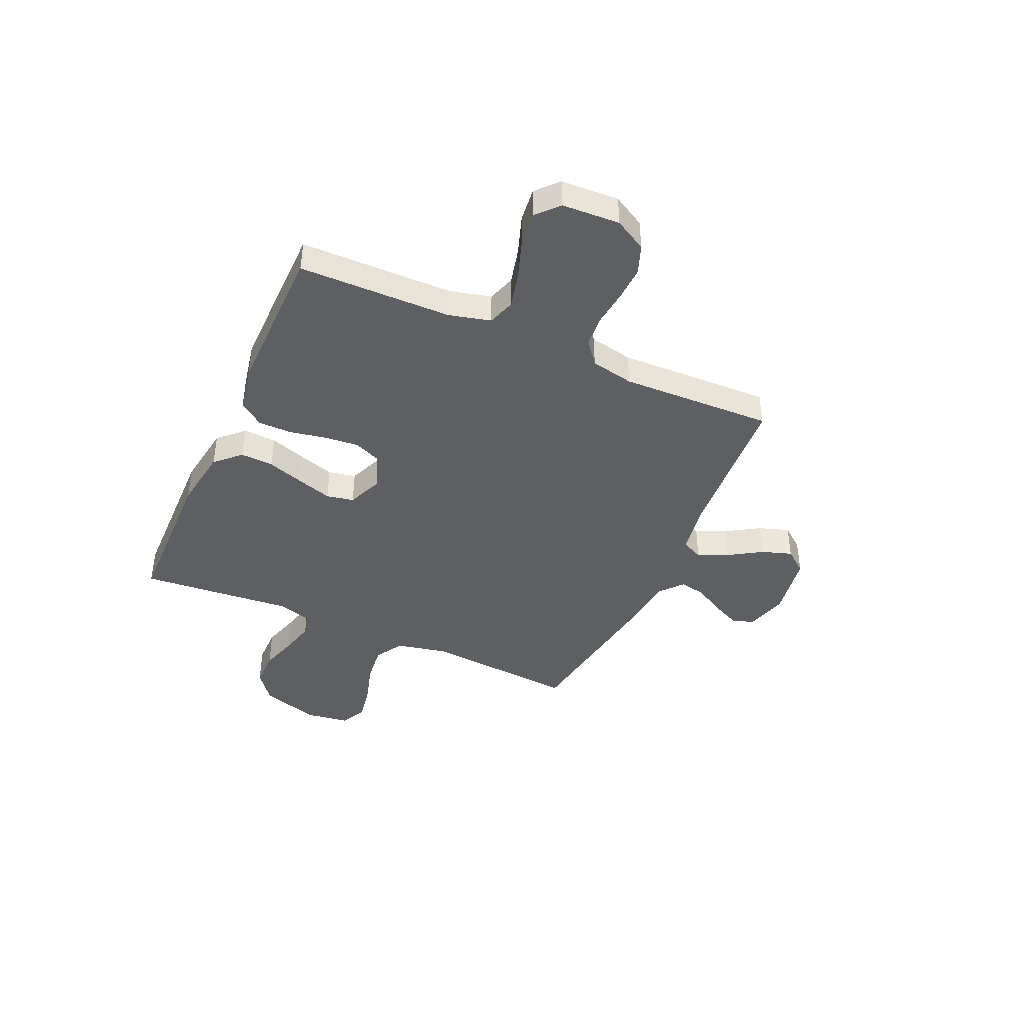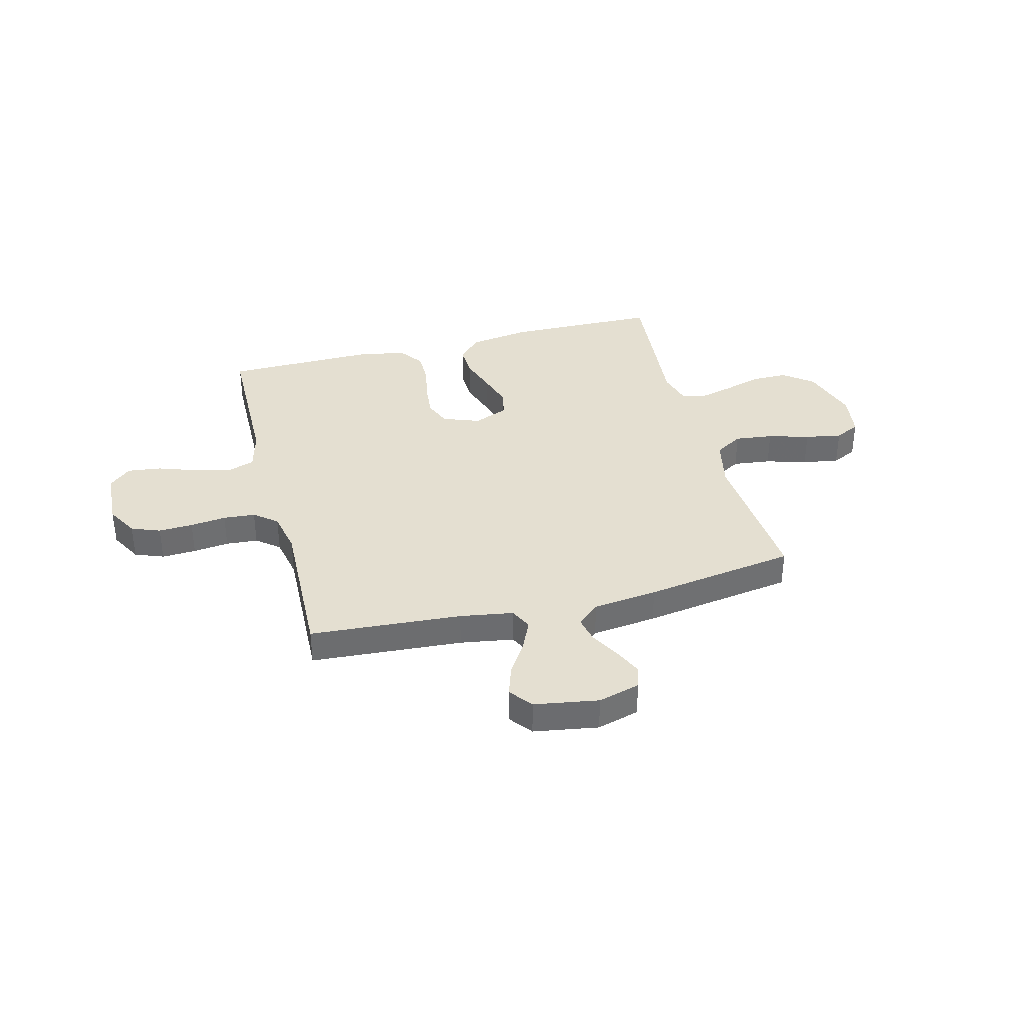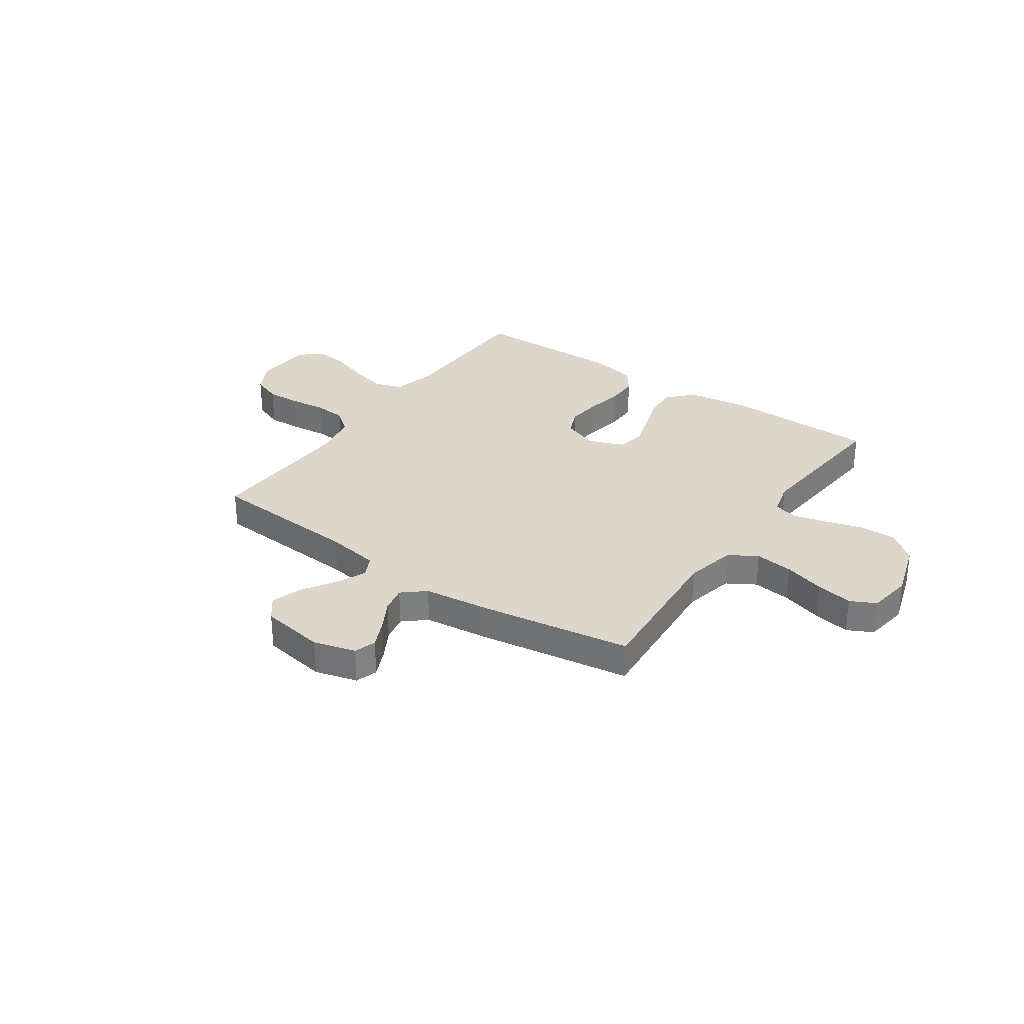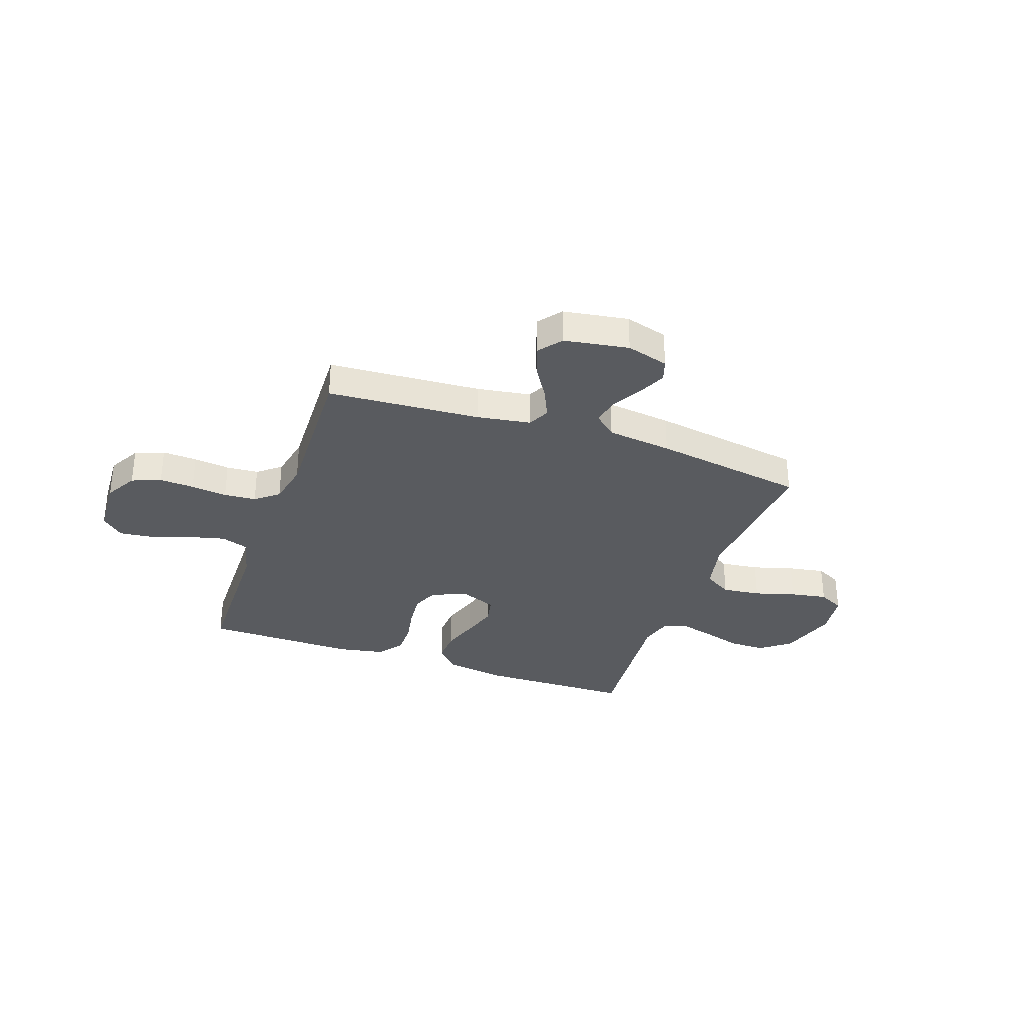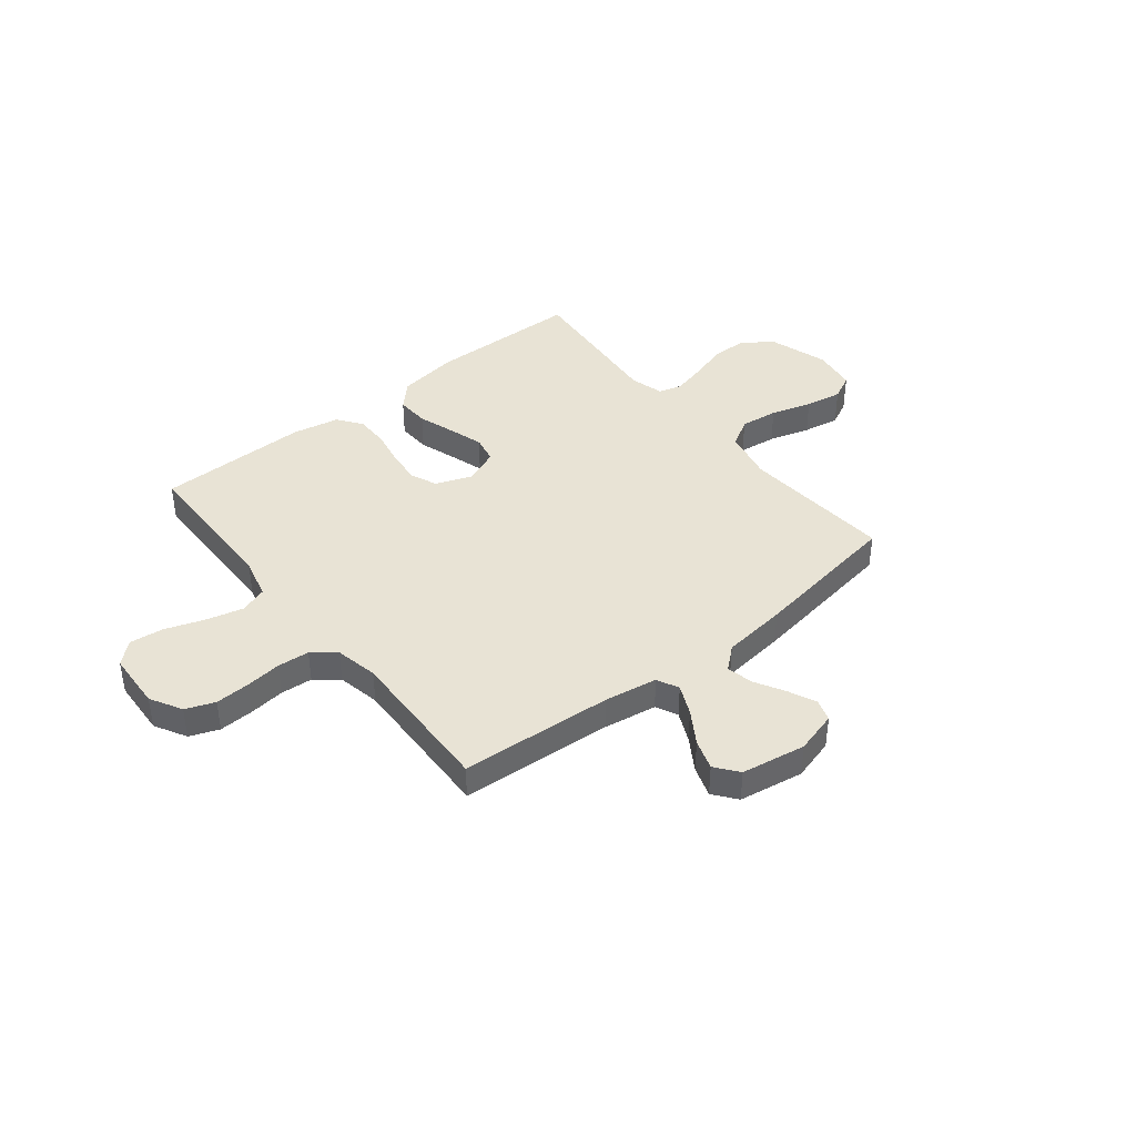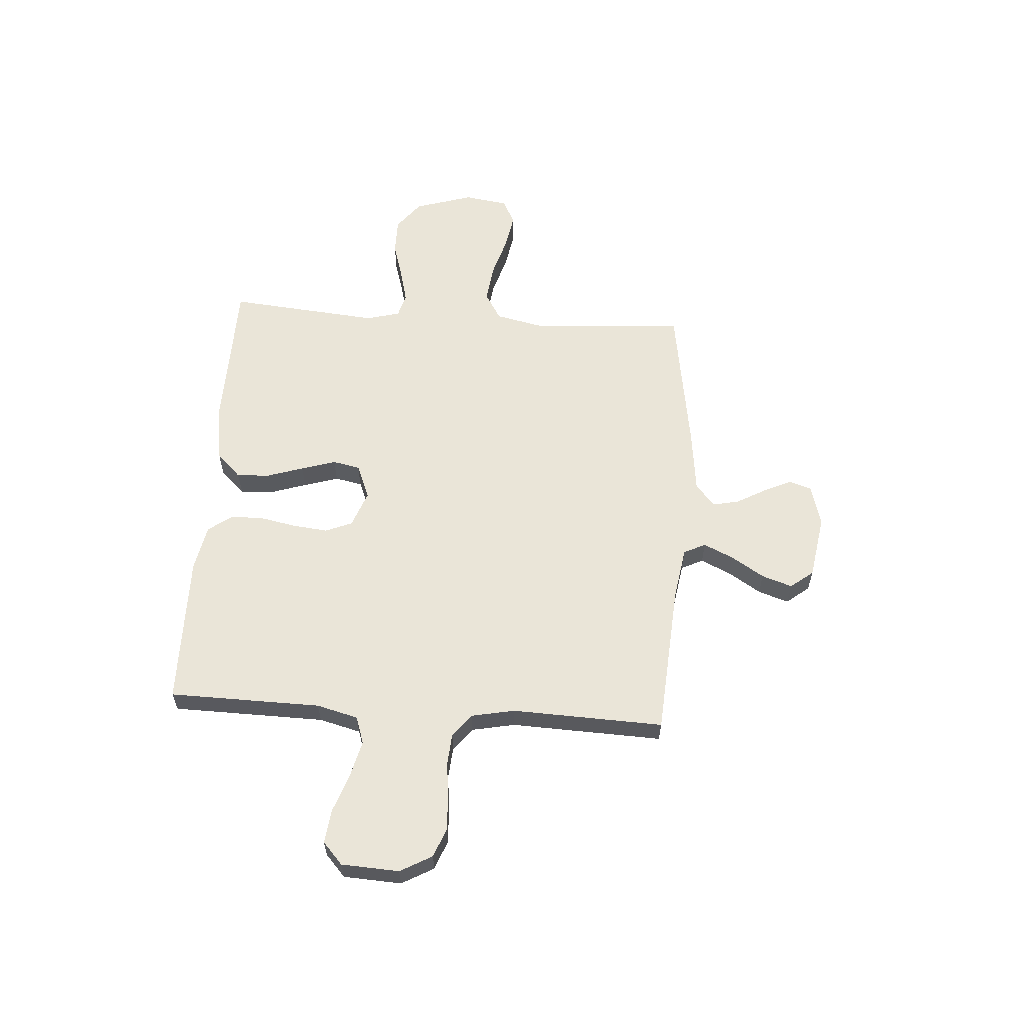
<metadata>
{"format":"obj","ext":"obj","renderer":"f3d","projection":"perspective","resolution":1024,"background":"white","views":[{"elev":-41.9,"azim":65.8,"up":"+Y"},{"elev":36.6,"azim":165.5,"up":"+Y"},{"elev":30.8,"azim":-145.2,"up":"+Y"},{"elev":-32.7,"azim":160.5,"up":"+Y"},{"elev":41.0,"azim":141.3,"up":"+Y"},{"elev":59.5,"azim":93.9,"up":"+Y"}]}
</metadata>
<code>
v -0.5 0.07 0.5
v -0.2 0.07 0.506
v -0.078 0.07 0.488
v -0.032 0.07 0.44
v -0.035 0.07 0.375
v -0.059 0.07 0.302
v -0.08 0.07 0.234
v -0.069 0.07 0.18
v 0 0.07 0.152
v 0.072 0.07 0.179
v 0.094 0.07 0.232
v 0.087 0.07 0.3
v 0.073 0.07 0.372
v 0.073 0.07 0.437
v 0.108 0.07 0.485
v 0.2 0.07 0.503
v 0.5 0.07 0.5
v 0.505 0.07 0.2
v 0.526 0.07 0.118
v 0.58 0.07 0.1
v 0.652 0.07 0.118
v 0.729 0.07 0.145
v 0.796 0.07 0.153
v 0.839 0.07 0.114
v 0.845 0.07 0
v 0.81 0.07 -0.063
v 0.753 0.07 -0.085
v 0.685 0.07 -0.082
v 0.614 0.07 -0.074
v 0.551 0.07 -0.079
v 0.506 0.07 -0.115
v 0.489 0.07 -0.2
v 0.5 0.07 -0.5
v 0.2 0.07 -0.521
v 0.095 0.07 -0.538
v 0.074 0.07 -0.581
v 0.101 0.07 -0.64
v 0.142 0.07 -0.705
v 0.162 0.07 -0.765
v 0.127 0.07 -0.81
v 0 0.07 -0.831
v -0.083 0.07 -0.808
v -0.097 0.07 -0.765
v -0.072 0.07 -0.71
v -0.039 0.07 -0.651
v -0.028 0.07 -0.599
v -0.072 0.07 -0.561
v -0.2 0.07 -0.546
v -0.5 0.07 -0.5
v -0.477 0.07 -0.2
v -0.499 0.07 -0.099
v -0.554 0.07 -0.066
v -0.629 0.07 -0.075
v -0.71 0.07 -0.099
v -0.782 0.07 -0.112
v -0.832 0.07 -0.087
v -0.845 0.07 0
v -0.809 0.07 0.115
v -0.751 0.07 0.16
v -0.679 0.07 0.16
v -0.605 0.07 0.138
v -0.538 0.07 0.121
v -0.491 0.07 0.134
v -0.473 0.07 0.2
v -0.5 0 0.5
v -0.2 0 0.506
v -0.078 0 0.488
v -0.032 0 0.44
v -0.035 0 0.375
v -0.059 0 0.302
v -0.08 0 0.234
v -0.069 0 0.18
v 0 0 0.152
v 0.072 0 0.179
v 0.094 0 0.232
v 0.087 0 0.3
v 0.073 0 0.372
v 0.073 0 0.437
v 0.108 0 0.485
v 0.2 0 0.503
v 0.5 0 0.5
v 0.505 0 0.2
v 0.526 0 0.118
v 0.58 0 0.1
v 0.652 0 0.118
v 0.729 0 0.145
v 0.796 0 0.153
v 0.839 0 0.114
v 0.845 0 0
v 0.81 0 -0.063
v 0.753 0 -0.085
v 0.685 0 -0.082
v 0.614 0 -0.074
v 0.551 0 -0.079
v 0.506 0 -0.115
v 0.489 0 -0.2
v 0.5 0 -0.5
v 0.2 0 -0.521
v 0.095 0 -0.538
v 0.074 0 -0.581
v 0.101 0 -0.64
v 0.142 0 -0.705
v 0.162 0 -0.765
v 0.127 0 -0.81
v 0 0 -0.831
v -0.083 0 -0.808
v -0.097 0 -0.765
v -0.072 0 -0.71
v -0.039 0 -0.651
v -0.028 0 -0.599
v -0.072 0 -0.561
v -0.2 0 -0.546
v -0.5 0 -0.5
v -0.477 0 -0.2
v -0.499 0 -0.099
v -0.554 0 -0.066
v -0.629 0 -0.075
v -0.71 0 -0.099
v -0.782 0 -0.112
v -0.832 0 -0.087
v -0.845 0 0
v -0.809 0 0.115
v -0.751 0 0.16
v -0.679 0 0.16
v -0.605 0 0.138
v -0.538 0 0.121
v -0.491 0 0.134
v -0.473 0 0.2
f 59 60 61
f 58 59 61
f 57 58 61
f 56 57 61
f 55 56 61
f 54 55 61
f 53 54 61
f 52 53 61 62
f 51 52 62 63
f 47 48 49 50
f 51 63 64
f 50 51 64
f 47 50 64
f 46 47 64
f 43 44 45
f 42 43 45
f 41 42 45
f 40 41 45
f 39 40 45
f 38 39 45
f 37 38 45
f 36 37 45 46
f 32 33 34
f 31 32 34 35
f 27 28 29
f 26 27 29
f 25 26 29
f 24 25 29
f 23 24 29
f 22 23 29
f 21 22 29
f 20 21 29 30
f 19 20 30 31
f 16 17 18
f 15 16 18
f 14 15 18
f 13 14 18
f 12 13 18
f 18 19 31
f 12 18 31
f 11 12 31
f 4 5 6
f 3 4 6
f 2 3 6
f 1 2 6
f 64 1 6
f 64 6 7
f 35 36 46 64
f 10 11 31 35
f 9 10 35
f 8 9 35 64
f 7 8 64
f 125 124 123
f 125 123 122
f 125 122 121
f 125 121 120
f 125 120 119
f 125 119 118
f 125 118 117
f 126 125 117 116
f 127 126 116 115
f 114 113 112 111
f 128 127 115
f 128 115 114
f 128 114 111
f 128 111 110
f 109 108 107
f 109 107 106
f 109 106 105
f 109 105 104
f 109 104 103
f 109 103 102
f 109 102 101
f 110 109 101 100
f 98 97 96
f 99 98 96 95
f 93 92 91
f 93 91 90
f 93 90 89
f 93 89 88
f 93 88 87
f 93 87 86
f 93 86 85
f 94 93 85 84
f 95 94 84 83
f 82 81 80
f 82 80 79
f 82 79 78
f 82 78 77
f 82 77 76
f 95 83 82
f 95 82 76
f 95 76 75
f 70 69 68
f 70 68 67
f 70 67 66
f 70 66 65
f 70 65 128
f 71 70 128
f 128 110 100 99
f 99 95 75 74
f 99 74 73
f 128 99 73 72
f 128 72 71
f 1 65 66 2
f 2 66 67 3
f 3 67 68 4
f 4 68 69 5
f 5 69 70 6
f 6 70 71 7
f 7 71 72 8
f 8 72 73 9
f 9 73 74 10
f 10 74 75 11
f 11 75 76 12
f 12 76 77 13
f 13 77 78 14
f 14 78 79 15
f 15 79 80 16
f 16 80 81 17
f 17 81 82 18
f 18 82 83 19
f 19 83 84 20
f 20 84 85 21
f 21 85 86 22
f 22 86 87 23
f 23 87 88 24
f 24 88 89 25
f 25 89 90 26
f 26 90 91 27
f 27 91 92 28
f 28 92 93 29
f 29 93 94 30
f 30 94 95 31
f 31 95 96 32
f 32 96 97 33
f 33 97 98 34
f 34 98 99 35
f 35 99 100 36
f 36 100 101 37
f 37 101 102 38
f 38 102 103 39
f 39 103 104 40
f 40 104 105 41
f 41 105 106 42
f 42 106 107 43
f 43 107 108 44
f 44 108 109 45
f 45 109 110 46
f 46 110 111 47
f 47 111 112 48
f 48 112 113 49
f 49 113 114 50
f 50 114 115 51
f 51 115 116 52
f 52 116 117 53
f 53 117 118 54
f 54 118 119 55
f 55 119 120 56
f 56 120 121 57
f 57 121 122 58
f 58 122 123 59
f 59 123 124 60
f 60 124 125 61
f 61 125 126 62
f 62 126 127 63
f 63 127 128 64
f 64 128 65 1

</code>
